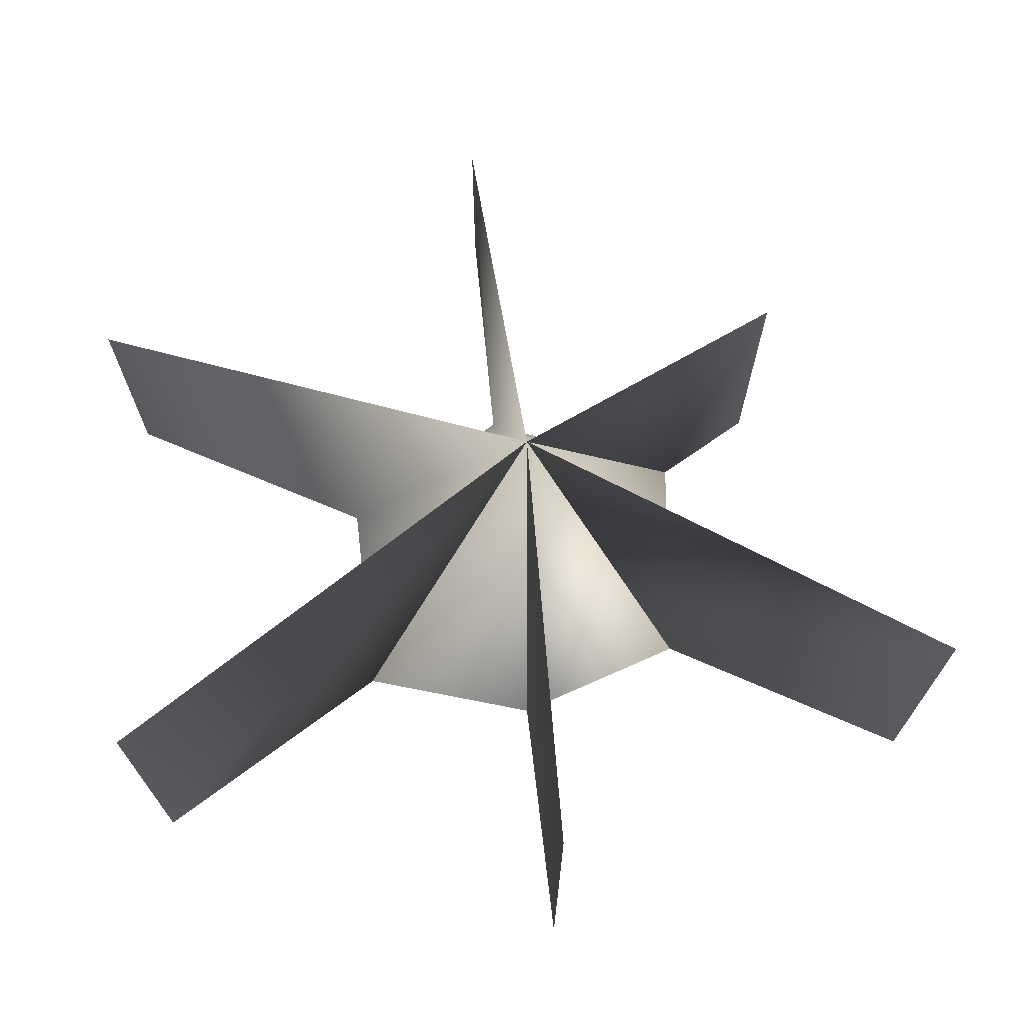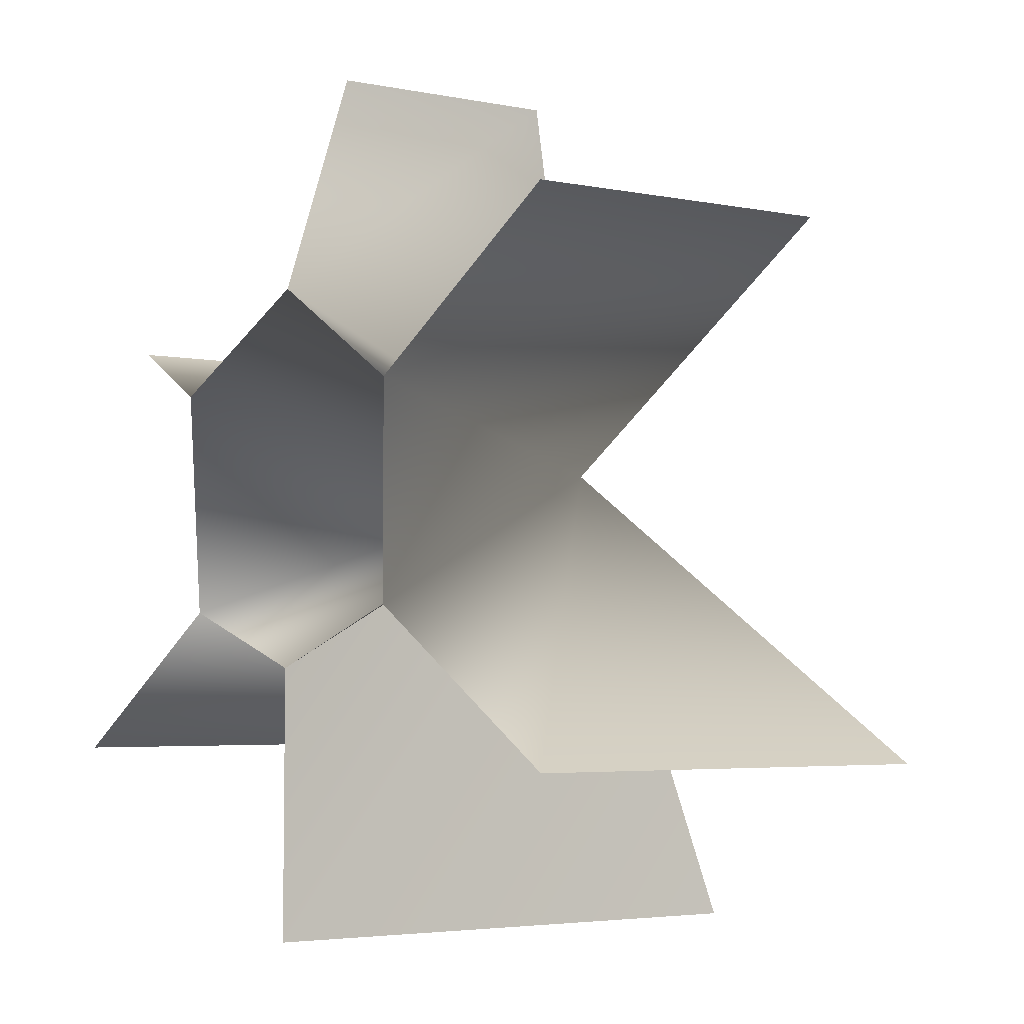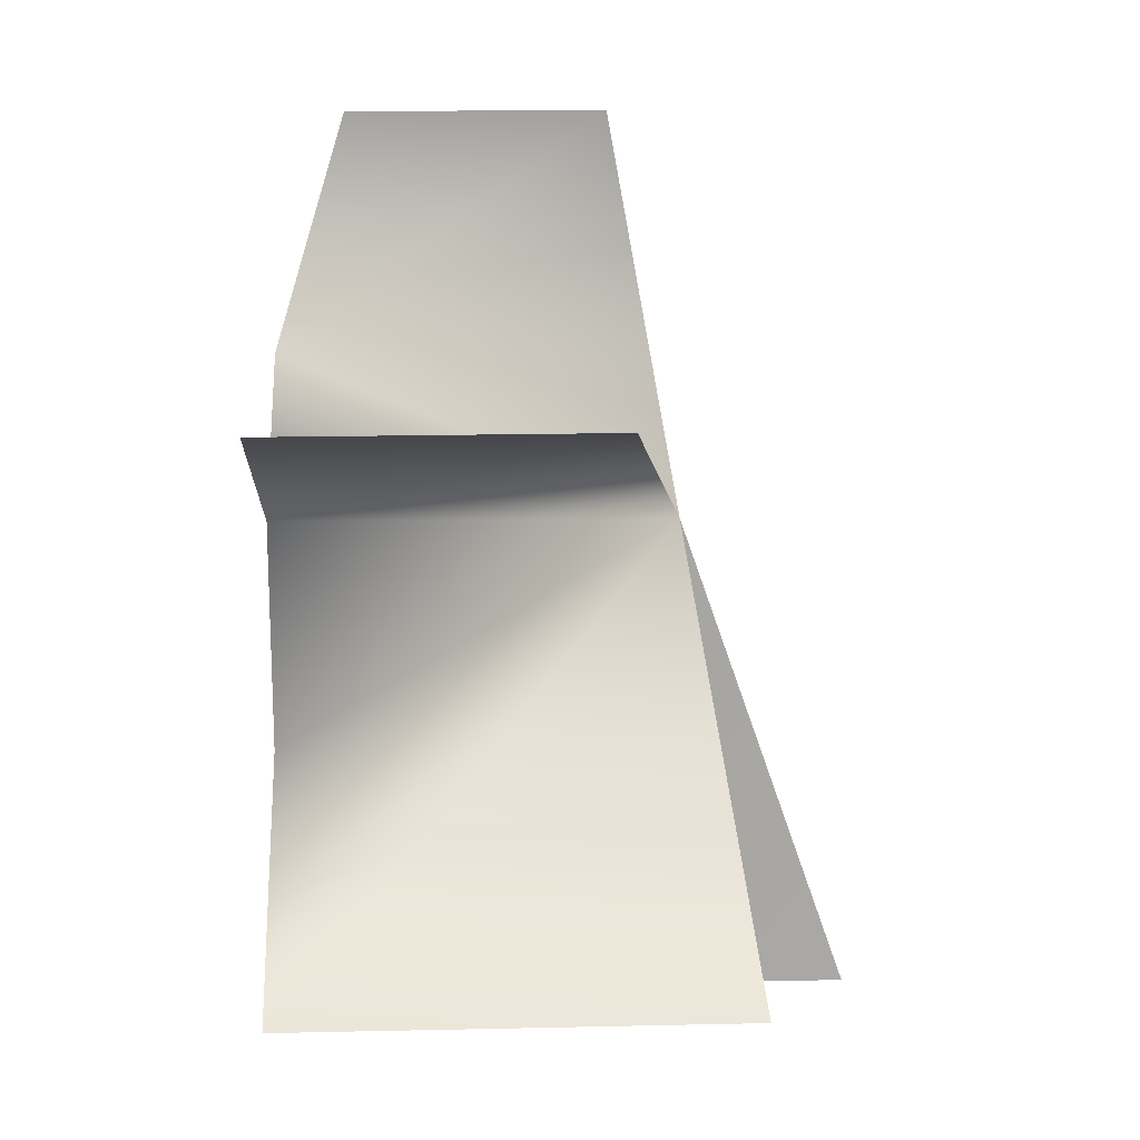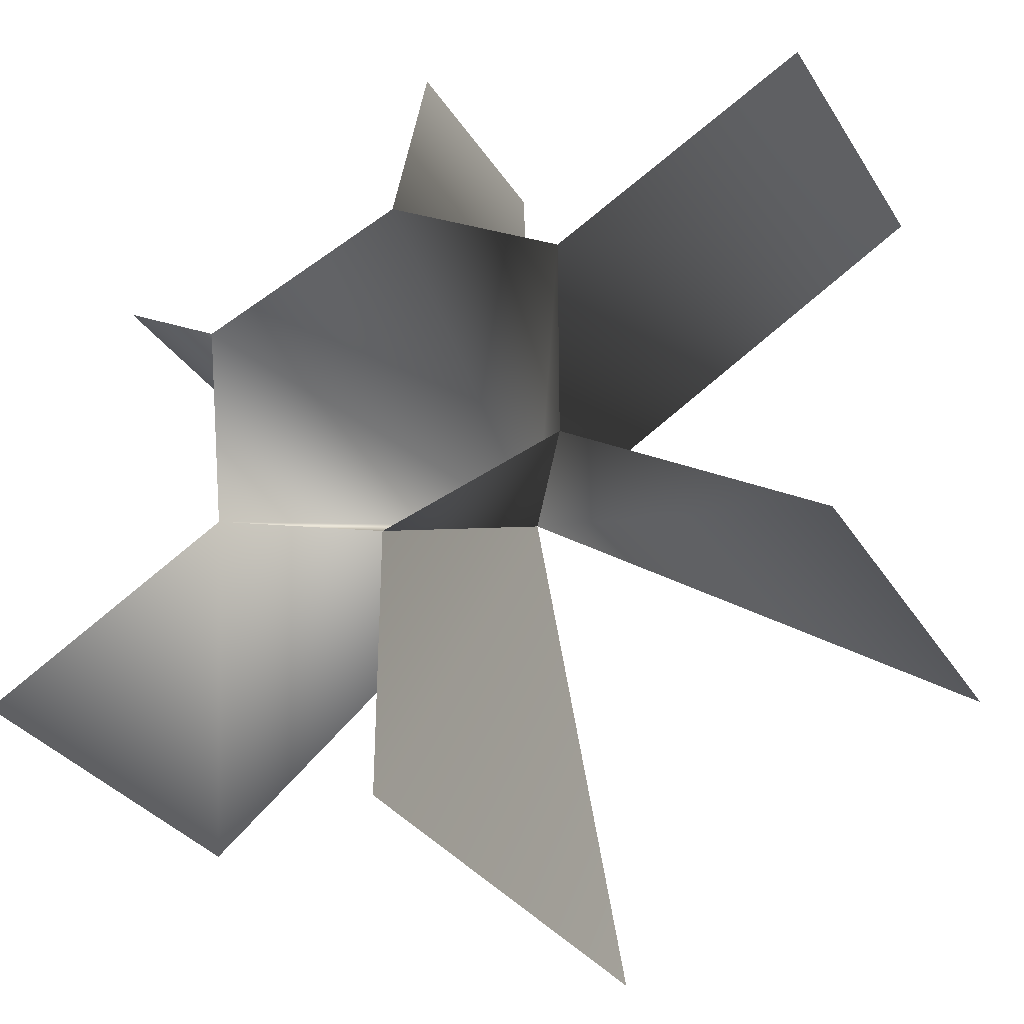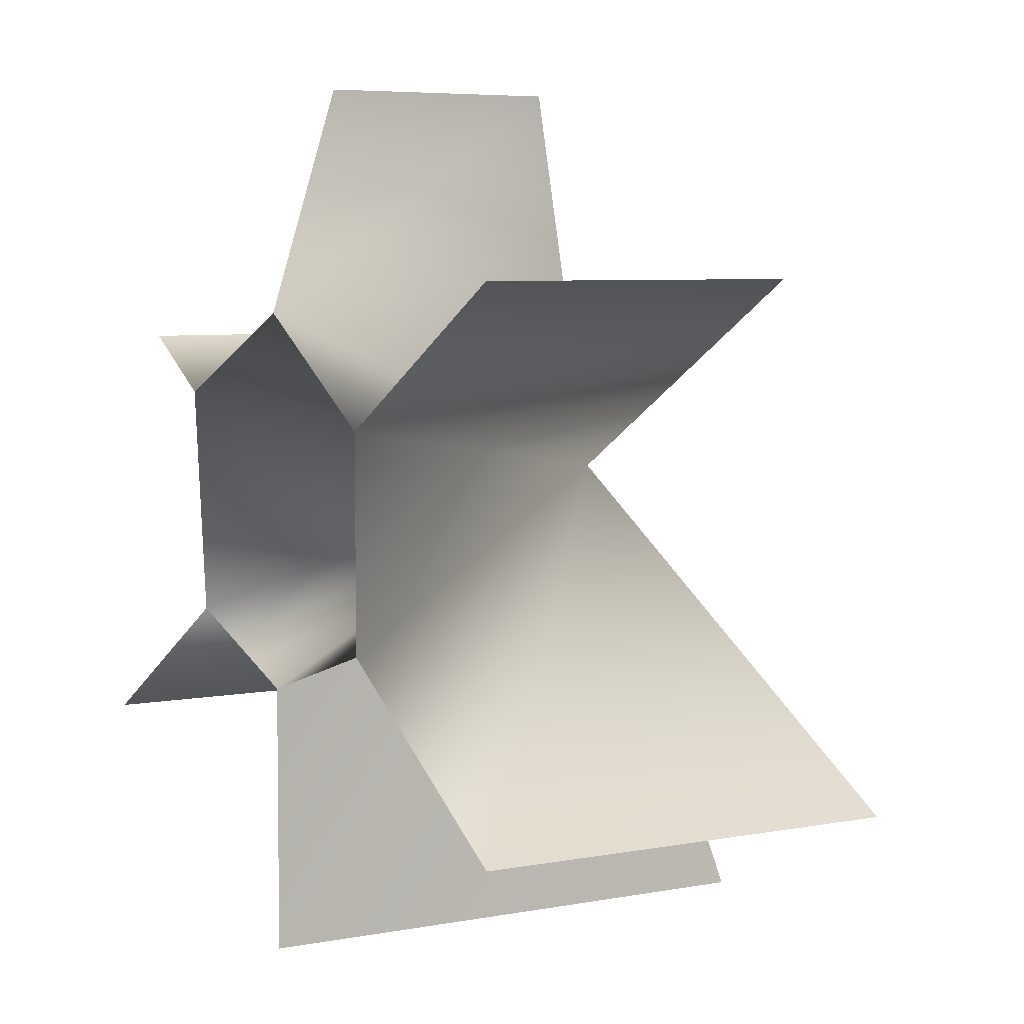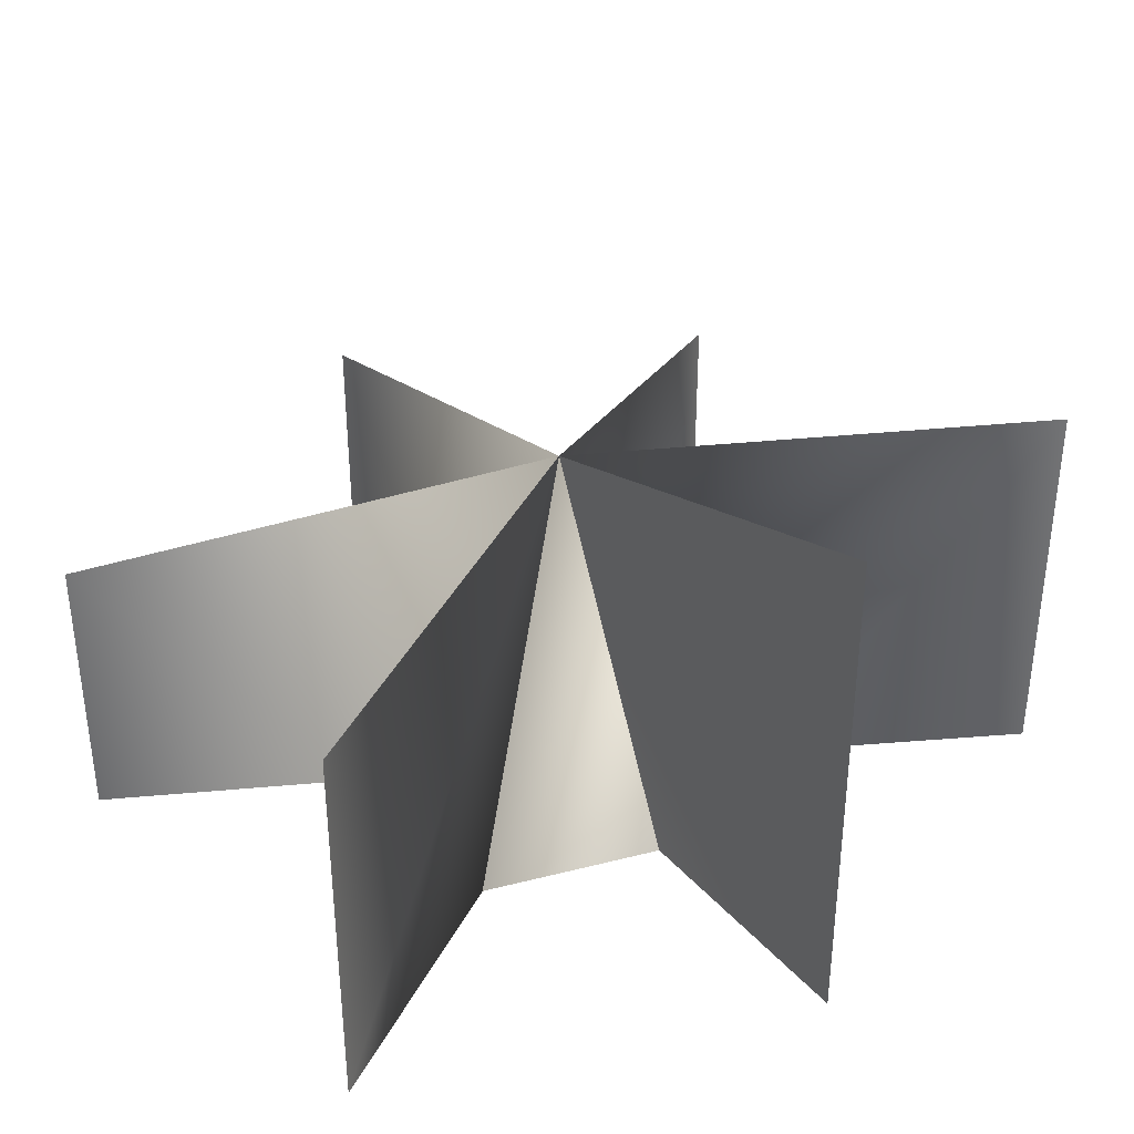
<metadata>
{"format":"obj","ext":"obj","renderer":"f3d","projection":"perspective","resolution":1024,"background":"white","views":[{"elev":71.0,"azim":173.6,"up":"+Y"},{"elev":-3.9,"azim":55.6,"up":"+Z"},{"elev":17.6,"azim":87.5,"up":"+Z"},{"elev":-30.7,"azim":26.5,"up":"+Z"},{"elev":6.1,"azim":60.7,"up":"+Z"},{"elev":37.2,"azim":144.1,"up":"+Y"}]}
</metadata>
<code>
o
v 0 -0.146 -1.014
v -1.133 -0.146 -0.6539
v -0.1313 2.17 0.2658
v -0.1313 2.17 0.2658
v 0 -0.146 -1.014
v -0.008231 -0.146 -2.665
v -0.008231 3.19 -2.665
v 1.133 -0.146 -0.6539
v 0 -0.146 -1.014
v -0.1313 2.17 0.2658
v 1.133 -0.146 0.6539
v 2.699 -0.146 -1.567
v 2.699 2.425 -1.567
v 2.699 1.723 1.531
v 2.699 -0.146 1.531
v -1.287 -0.146 0.7623
v -1.916 1.982 1.108
v -1.916 -0.146 1.108
v 0 -0.146 1.308
v -0.007722 1.723 2.665
v -0.007722 0.2755 2.665
v -2.699 2.425 -1.554
v -2.699 -0.146 -1.554
v -1.133 -0.146 -0.6539
g Geoset0
f 1 2 3
f 4 5 6
f 6 7 4
f 8 9 10
f 11 8 10
f 10 8 12
f 12 13 10
f 11 10 14
f 14 15 11
f 16 10 17
f 17 18 16
f 19 10 20
f 20 21 19
f 19 11 10
f 22 23 24
f 24 10 22
f 24 16 10
f 16 19 10

</code>
